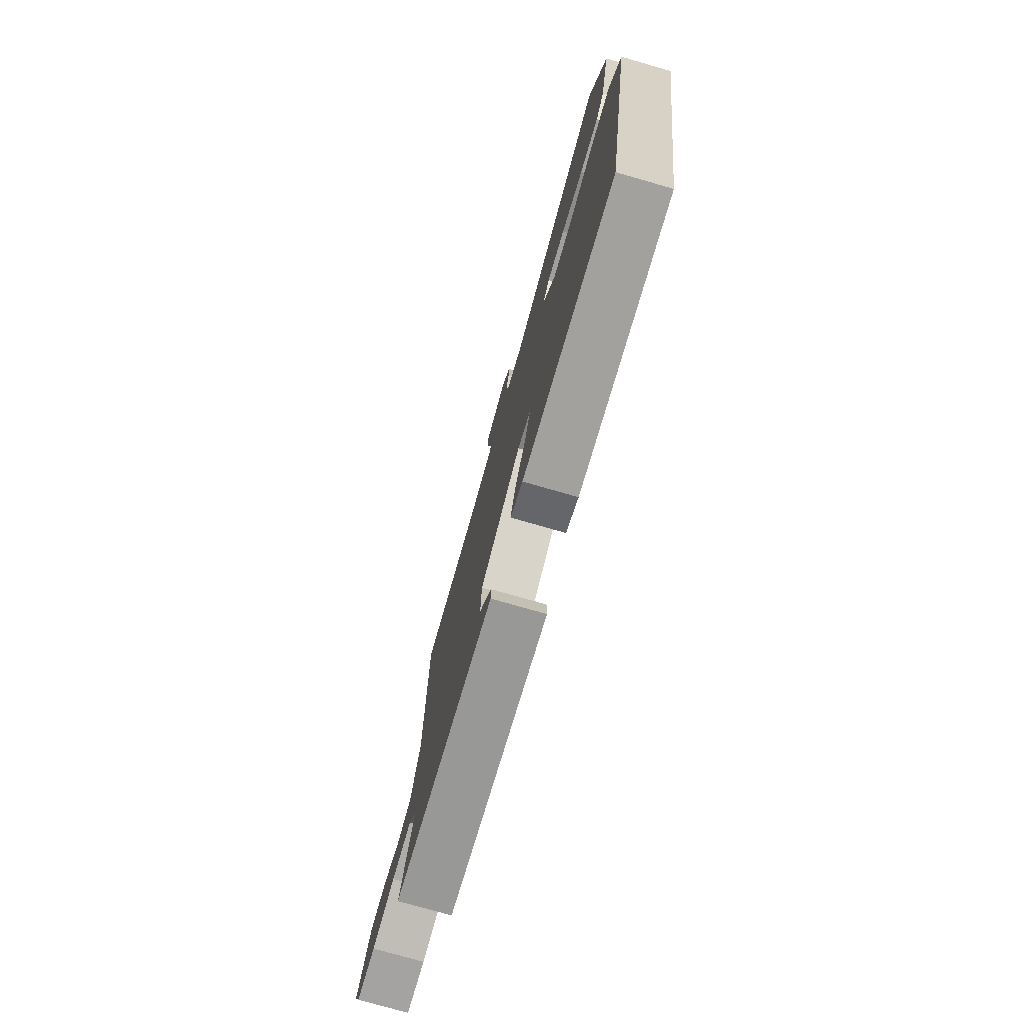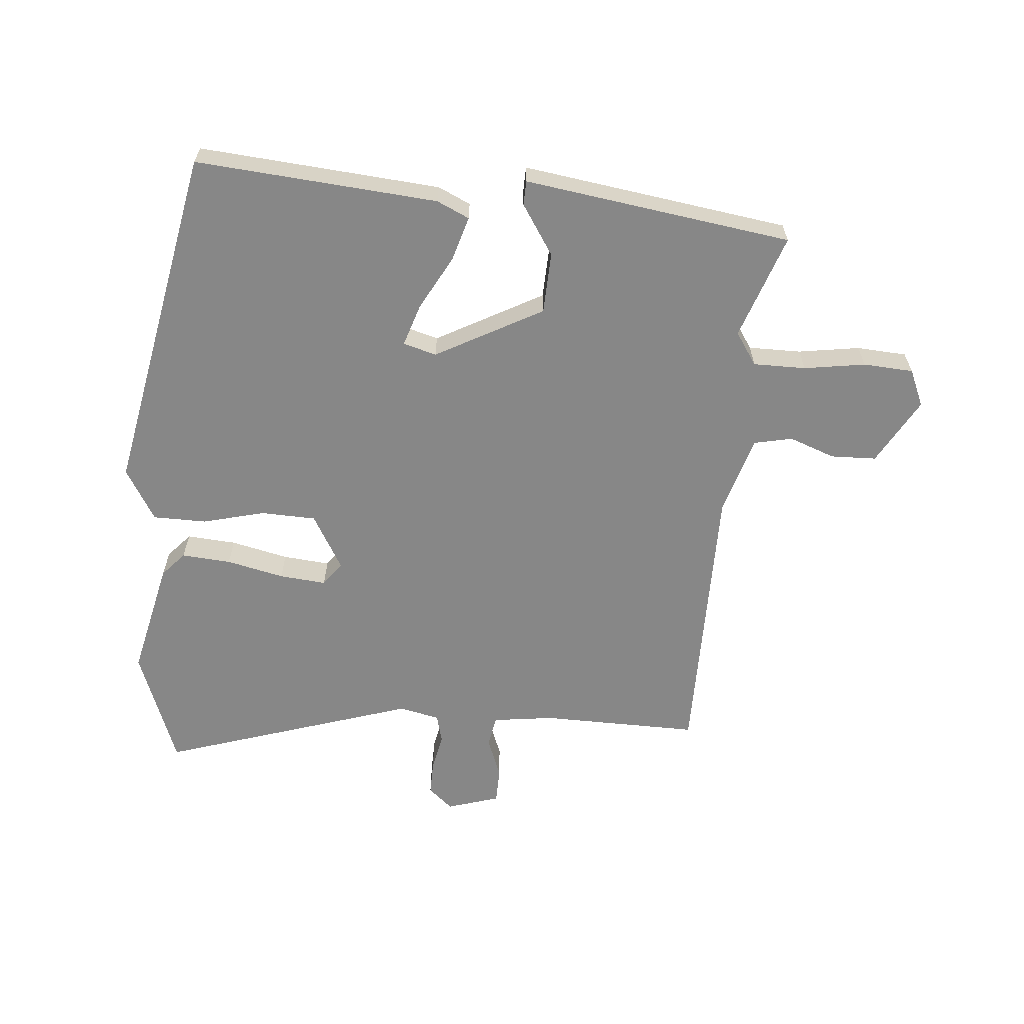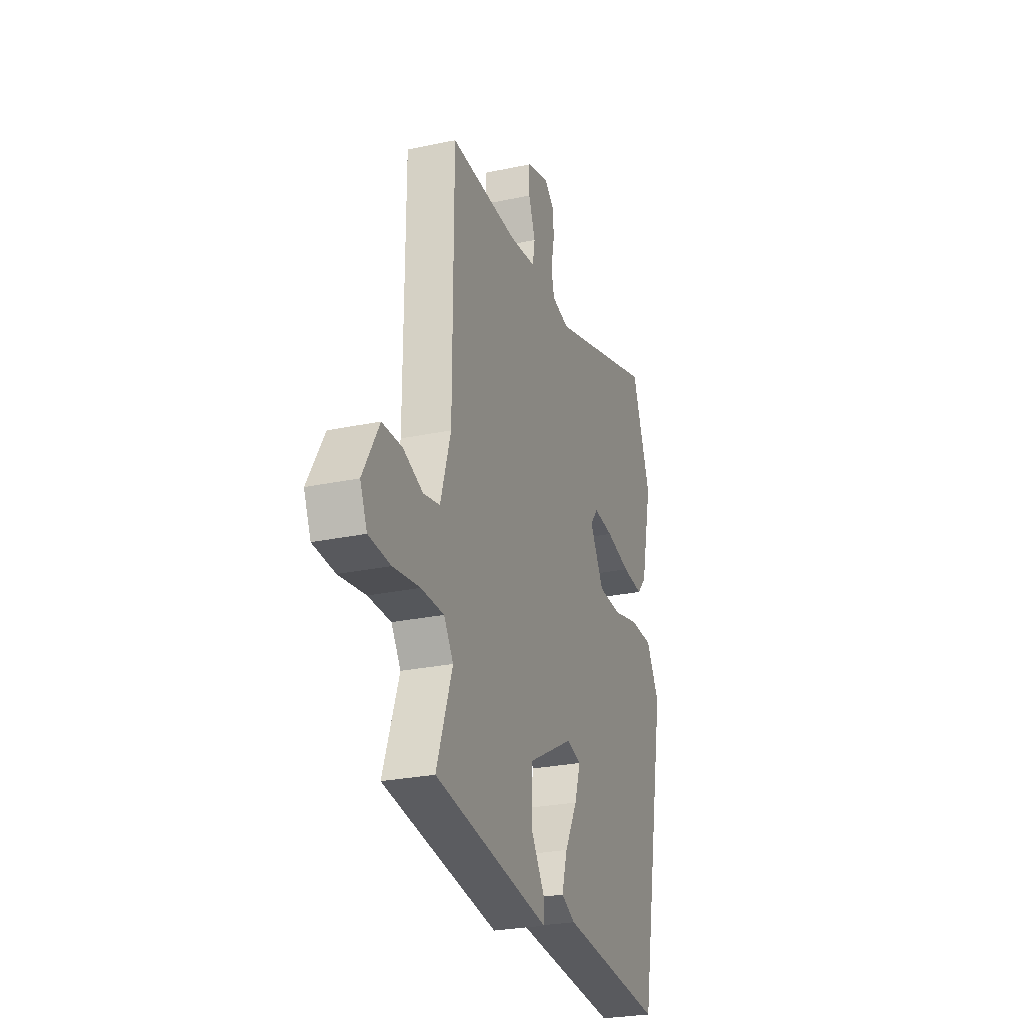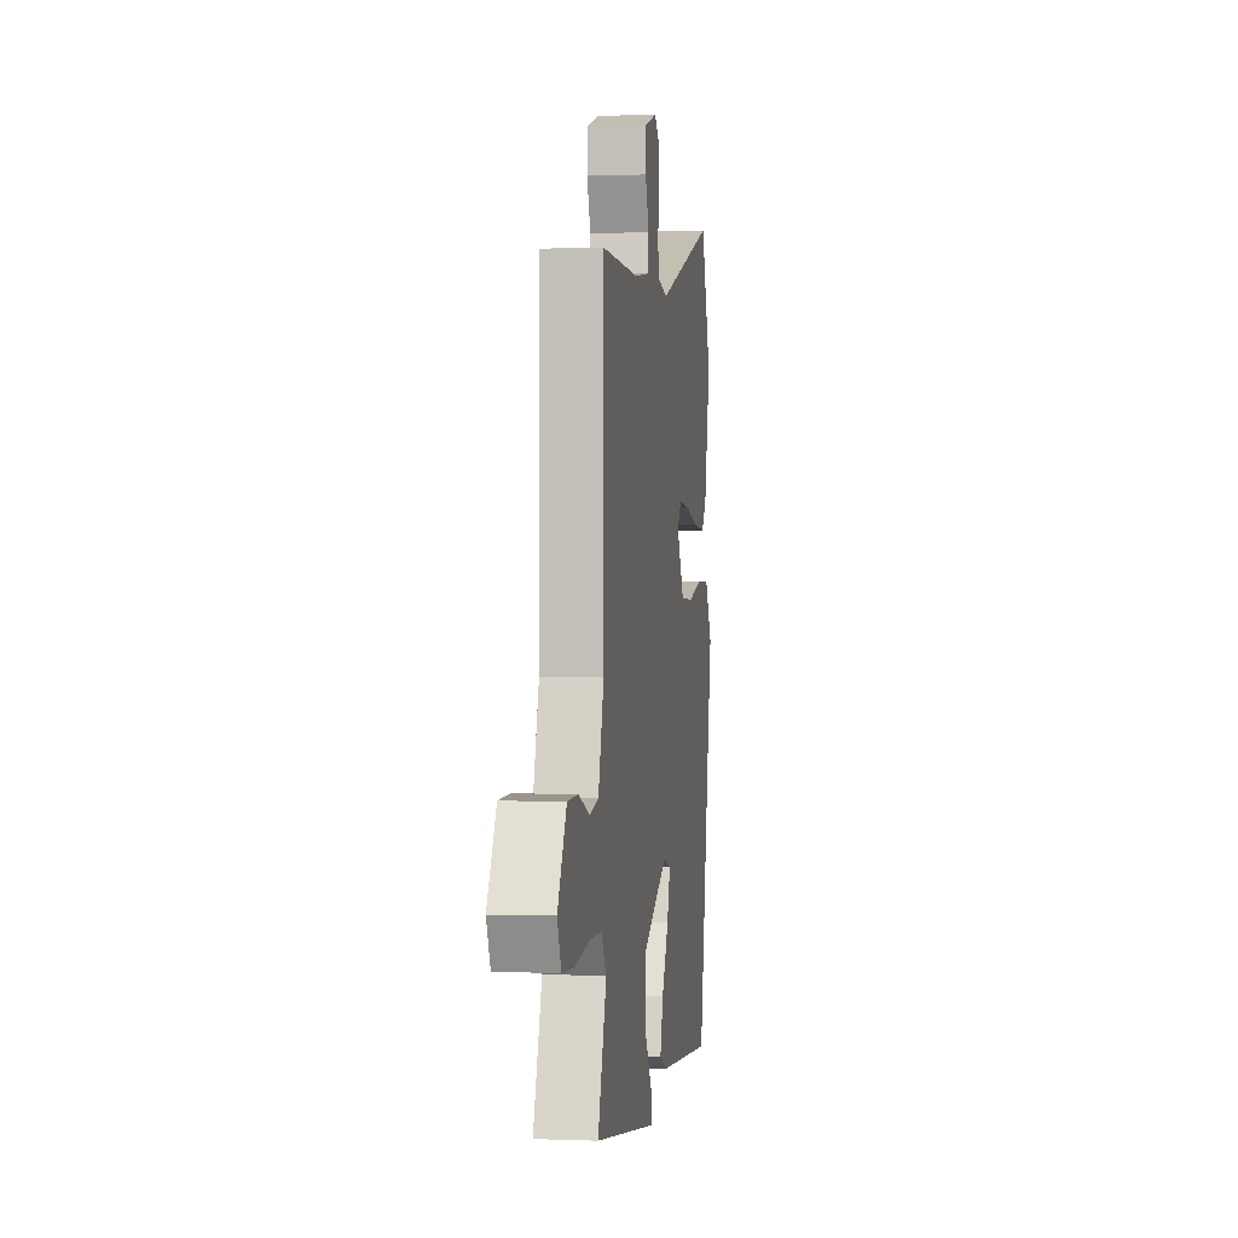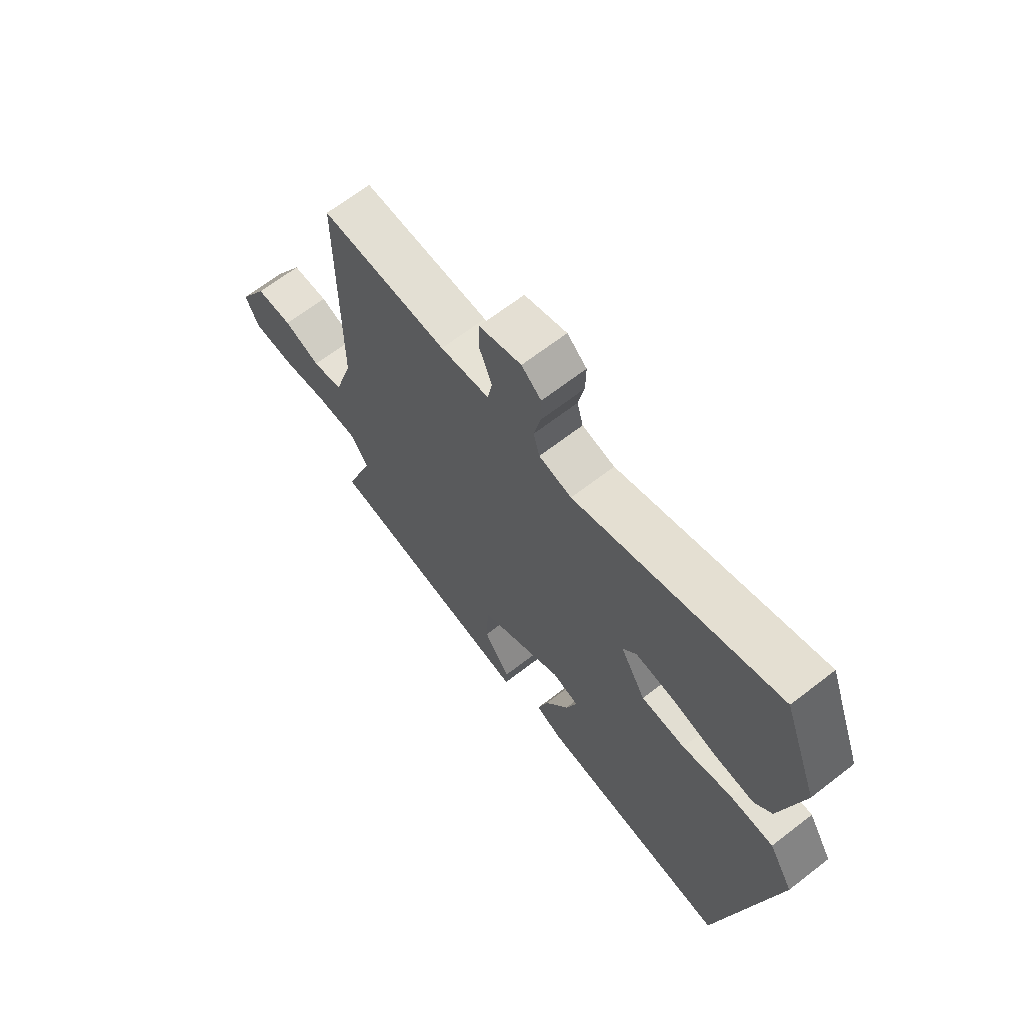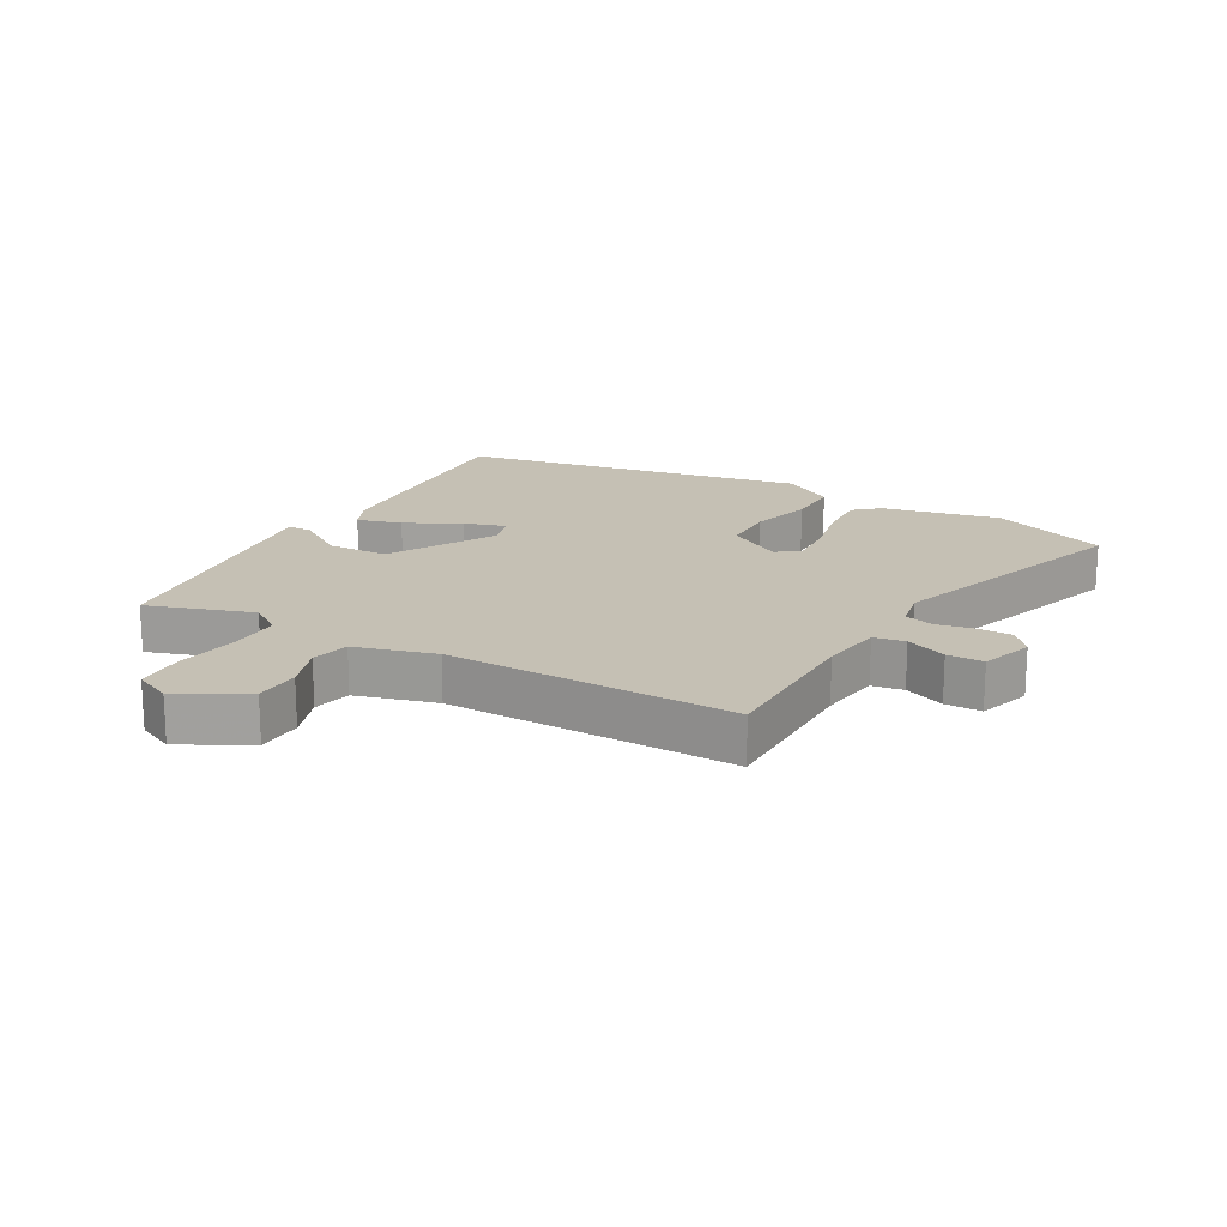
<metadata>
{"format":"obj","ext":"obj","renderer":"f3d","projection":"perspective","resolution":1024,"background":"white","views":[{"elev":-76.7,"azim":74.0,"up":"+Z"},{"elev":-62.4,"azim":175.1,"up":"+Y"},{"elev":-26.7,"azim":-71.7,"up":"+Z"},{"elev":0.7,"azim":-81.8,"up":"+Z"},{"elev":66.6,"azim":52.2,"up":"+Z"},{"elev":18.2,"azim":-59.8,"up":"+Y"}]}
</metadata>
<code>
v -0.519 0.07 -0.442
v -0.461 0.07 -0.275
v -0.496 0.07 -0.223
v -0.58 0.07 -0.223
v -0.678 0.07 -0.238
v -0.758 0.07 -0.233
v -0.784 0.07 -0.174
v -0.724 0.07 -0.068
v -0.651 0.07 -0.066
v -0.578 0.07 -0.093
v -0.517 0.07 -0.08
v -0.479 0.07 0.047
v -0.478 0.07 0.505
v -0.225 0.07 0.501
v -0.127 0.07 0.514
v -0.118 0.07 0.564
v -0.143 0.07 0.629
v -0.142 0.07 0.687
v -0.058 0.07 0.713
v -0.019 0.07 0.679
v -0.02 0.07 0.623
v -0.032 0.07 0.564
v -0.02 0.07 0.518
v 0.045 0.07 0.504
v 0.45 0.07 0.634
v 0.52 0.07 0.446
v 0.477 0.07 0.259
v 0.442 0.07 0.22
v 0.363 0.07 0.226
v 0.271 0.07 0.247
v 0.196 0.07 0.254
v 0.168 0.07 0.217
v 0.219 0.07 0.128
v 0.307 0.07 0.125
v 0.406 0.07 0.15
v 0.492 0.07 0.149
v 0.541 0.07 0.066
v 0.432 0.07 -0.491
v 0.046 0.07 -0.459
v -0.006 0.07 -0.435
v 0.015 0.07 -0.364
v 0.062 0.07 -0.278
v 0.084 0.07 -0.21
v 0.031 0.07 -0.195
v -0.139 0.07 -0.287
v -0.143 0.07 -0.385
v -0.091 0.07 -0.465
v -0.092 0.07 -0.504
v -0.257 0.07 -0.48
v -0.519 0 -0.442
v -0.461 0 -0.275
v -0.496 0 -0.223
v -0.58 0 -0.223
v -0.678 0 -0.238
v -0.758 0 -0.233
v -0.784 0 -0.174
v -0.724 0 -0.068
v -0.651 0 -0.066
v -0.578 0 -0.093
v -0.517 0 -0.08
v -0.479 0 0.047
v -0.478 0 0.505
v -0.225 0 0.501
v -0.127 0 0.514
v -0.118 0 0.564
v -0.143 0 0.629
v -0.142 0 0.687
v -0.058 0 0.713
v -0.019 0 0.679
v -0.02 0 0.623
v -0.032 0 0.564
v -0.02 0 0.518
v 0.045 0 0.504
v 0.45 0 0.634
v 0.52 0 0.446
v 0.477 0 0.259
v 0.442 0 0.22
v 0.363 0 0.226
v 0.271 0 0.247
v 0.196 0 0.254
v 0.168 0 0.217
v 0.219 0 0.128
v 0.307 0 0.125
v 0.406 0 0.15
v 0.492 0 0.149
v 0.541 0 0.066
v 0.432 0 -0.491
v 0.046 0 -0.459
v -0.006 0 -0.435
v 0.015 0 -0.364
v 0.062 0 -0.278
v 0.084 0 -0.21
v 0.031 0 -0.195
v -0.139 0 -0.287
v -0.143 0 -0.385
v -0.091 0 -0.465
v -0.092 0 -0.504
v -0.257 0 -0.48
f 46 47 48 49
f 45 46 49 1
f 44 45 1 2
f 39 40 41 42
f 39 42 43
f 38 39 43
f 37 38 43
f 34 35 36 37
f 33 34 37 43
f 32 33 43 44
f 27 28 29 30
f 27 30 31
f 24 25 26 27
f 23 24 27 31
f 19 20 21 22
f 17 18 19 22
f 16 17 22 23
f 15 16 23 31
f 12 13 14
f 11 12 14 15
f 7 8 9 10
f 7 10 11
f 4 5 6 7
f 3 4 7 11
f 32 44 2 3
f 15 31 32
f 3 11 15 32
f 98 97 96 95
f 50 98 95 94
f 51 50 94 93
f 91 90 89 88
f 92 91 88
f 92 88 87
f 92 87 86
f 86 85 84 83
f 92 86 83 82
f 93 92 82 81
f 79 78 77 76
f 80 79 76
f 76 75 74 73
f 80 76 73 72
f 71 70 69 68
f 71 68 67 66
f 72 71 66 65
f 80 72 65 64
f 63 62 61
f 64 63 61 60
f 59 58 57 56
f 60 59 56
f 56 55 54 53
f 60 56 53 52
f 52 51 93 81
f 81 80 64
f 81 64 60 52
f 1 50 51 2
f 2 51 52 3
f 3 52 53 4
f 4 53 54 5
f 5 54 55 6
f 6 55 56 7
f 7 56 57 8
f 8 57 58 9
f 9 58 59 10
f 10 59 60 11
f 11 60 61 12
f 12 61 62 13
f 13 62 63 14
f 14 63 64 15
f 15 64 65 16
f 16 65 66 17
f 17 66 67 18
f 18 67 68 19
f 19 68 69 20
f 20 69 70 21
f 21 70 71 22
f 22 71 72 23
f 23 72 73 24
f 24 73 74 25
f 25 74 75 26
f 26 75 76 27
f 27 76 77 28
f 28 77 78 29
f 29 78 79 30
f 30 79 80 31
f 31 80 81 32
f 32 81 82 33
f 33 82 83 34
f 34 83 84 35
f 35 84 85 36
f 36 85 86 37
f 37 86 87 38
f 38 87 88 39
f 39 88 89 40
f 40 89 90 41
f 41 90 91 42
f 42 91 92 43
f 43 92 93 44
f 44 93 94 45
f 45 94 95 46
f 46 95 96 47
f 47 96 97 48
f 48 97 98 49
f 49 98 50 1

</code>
